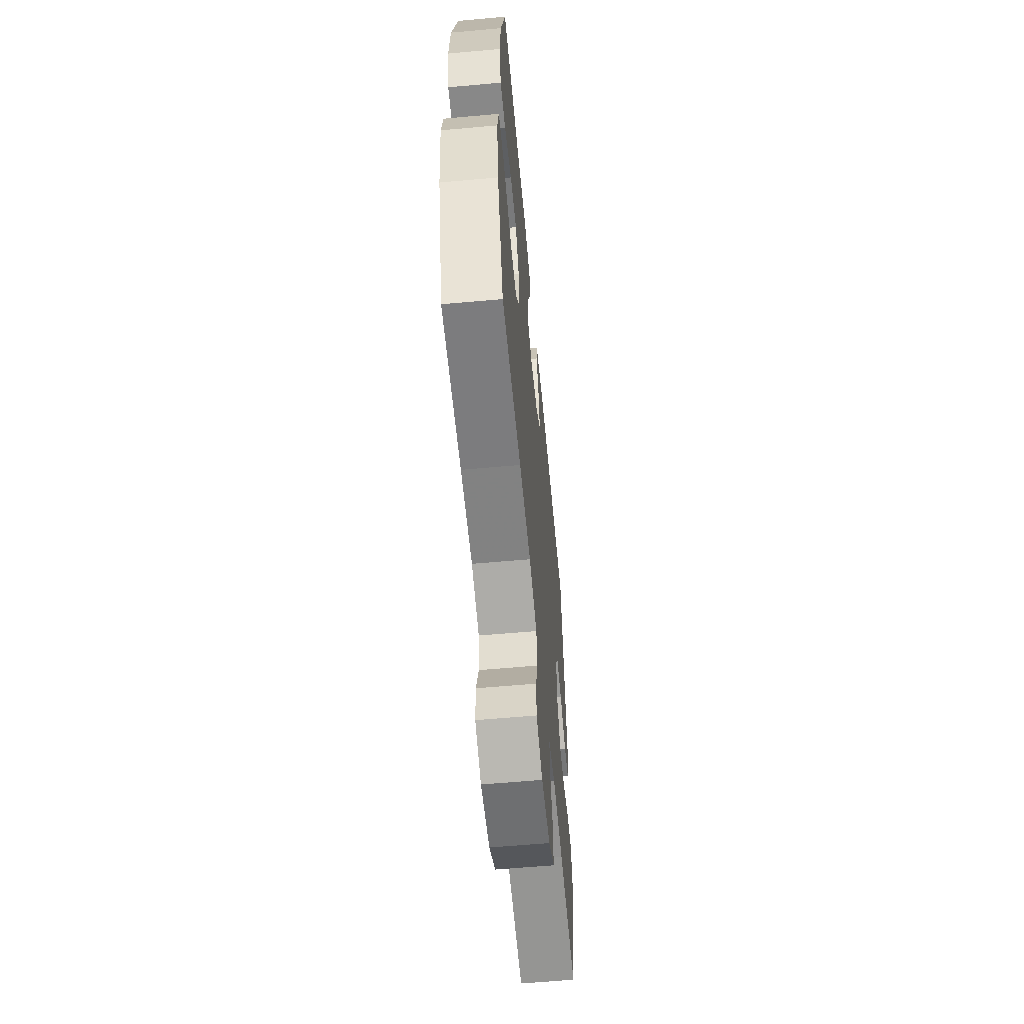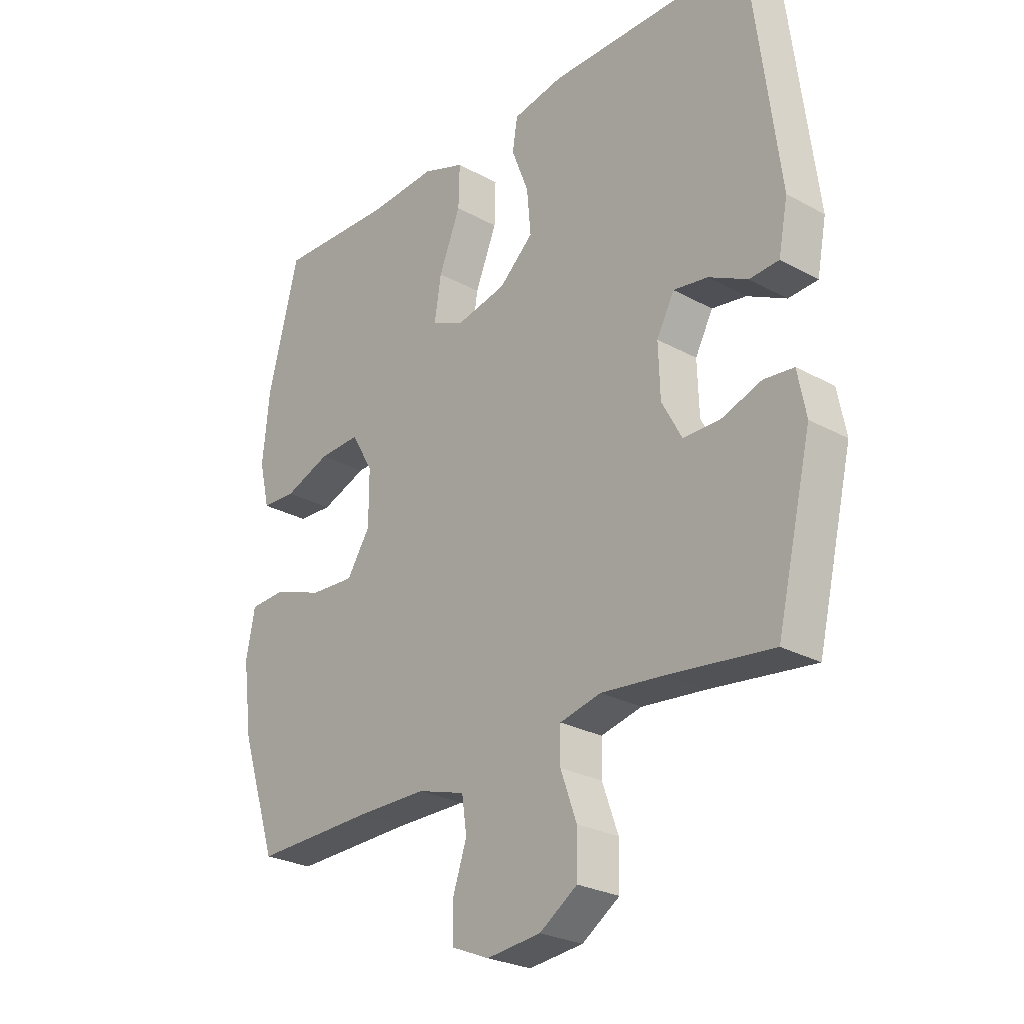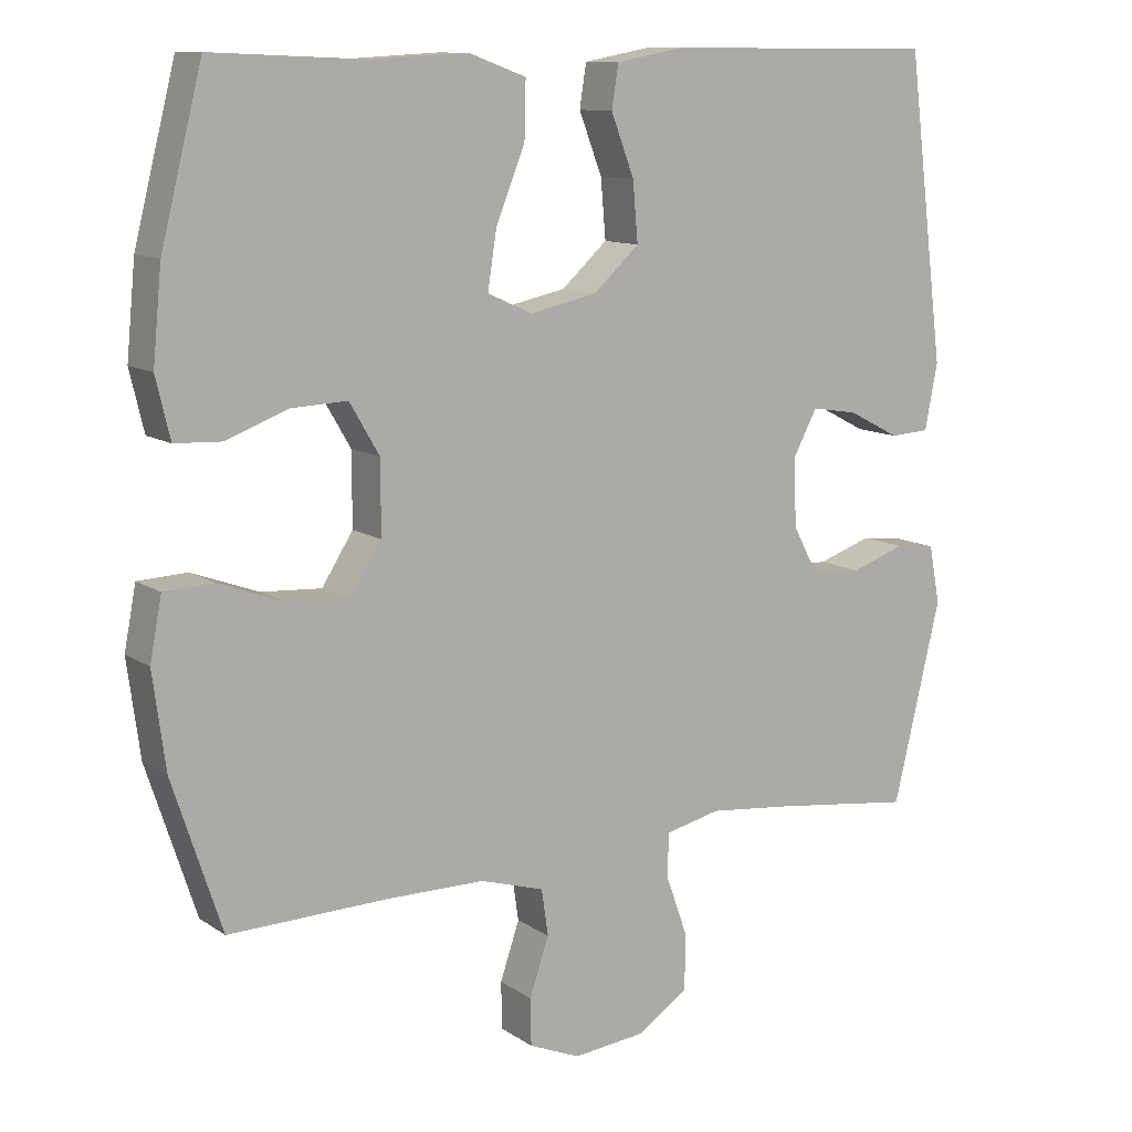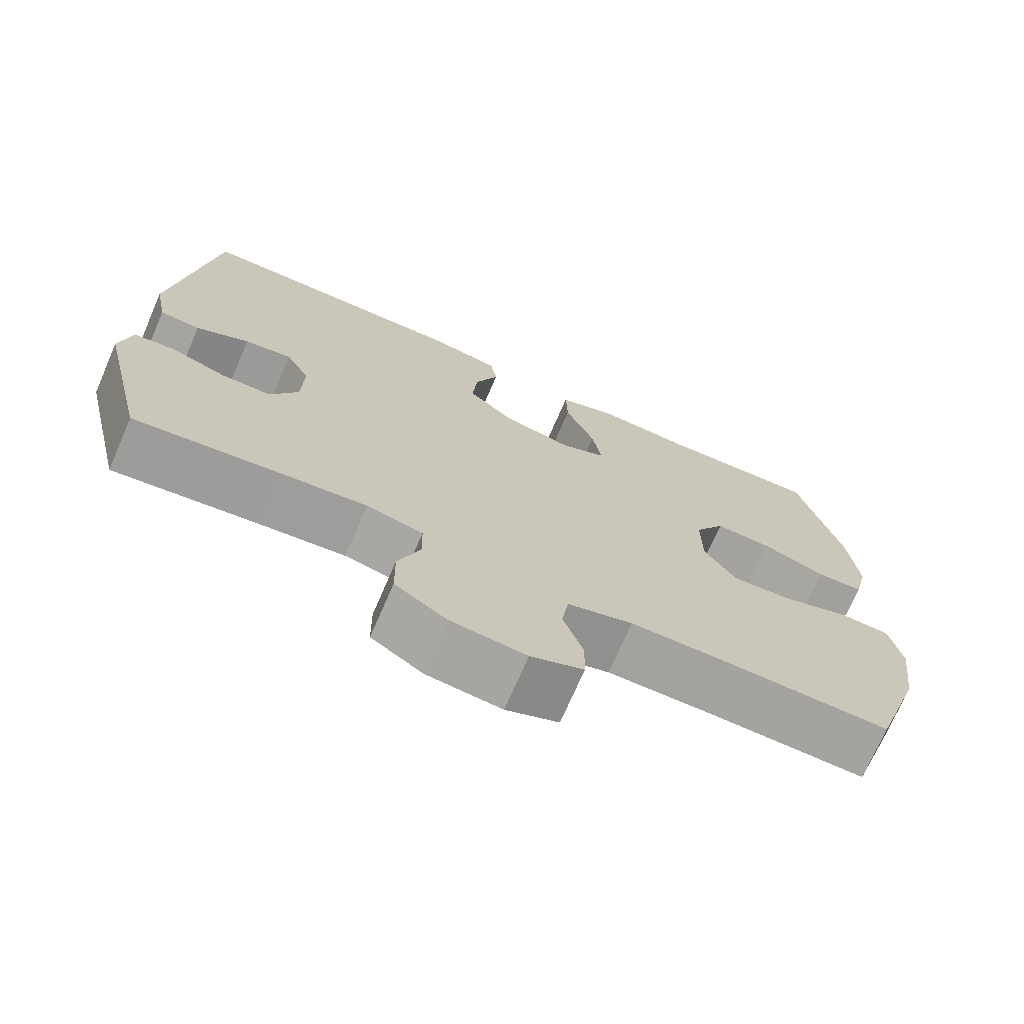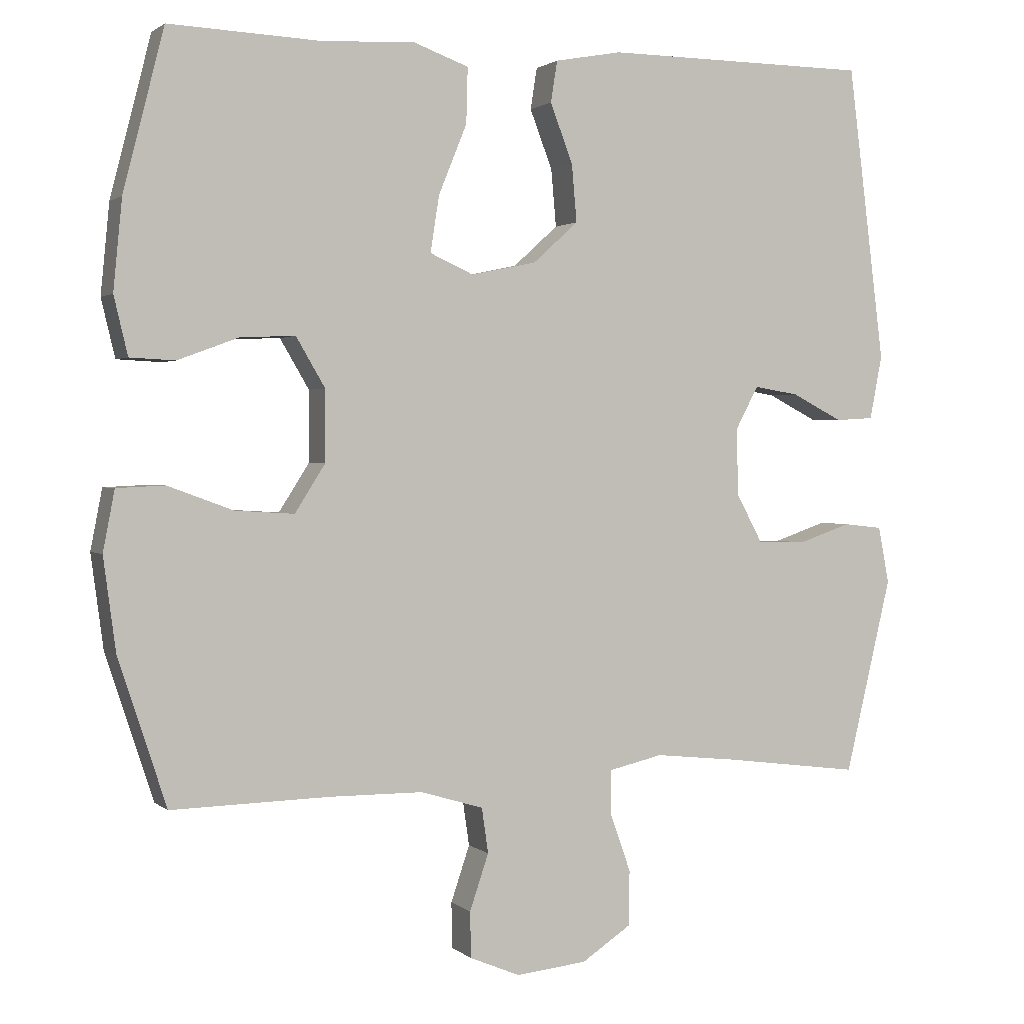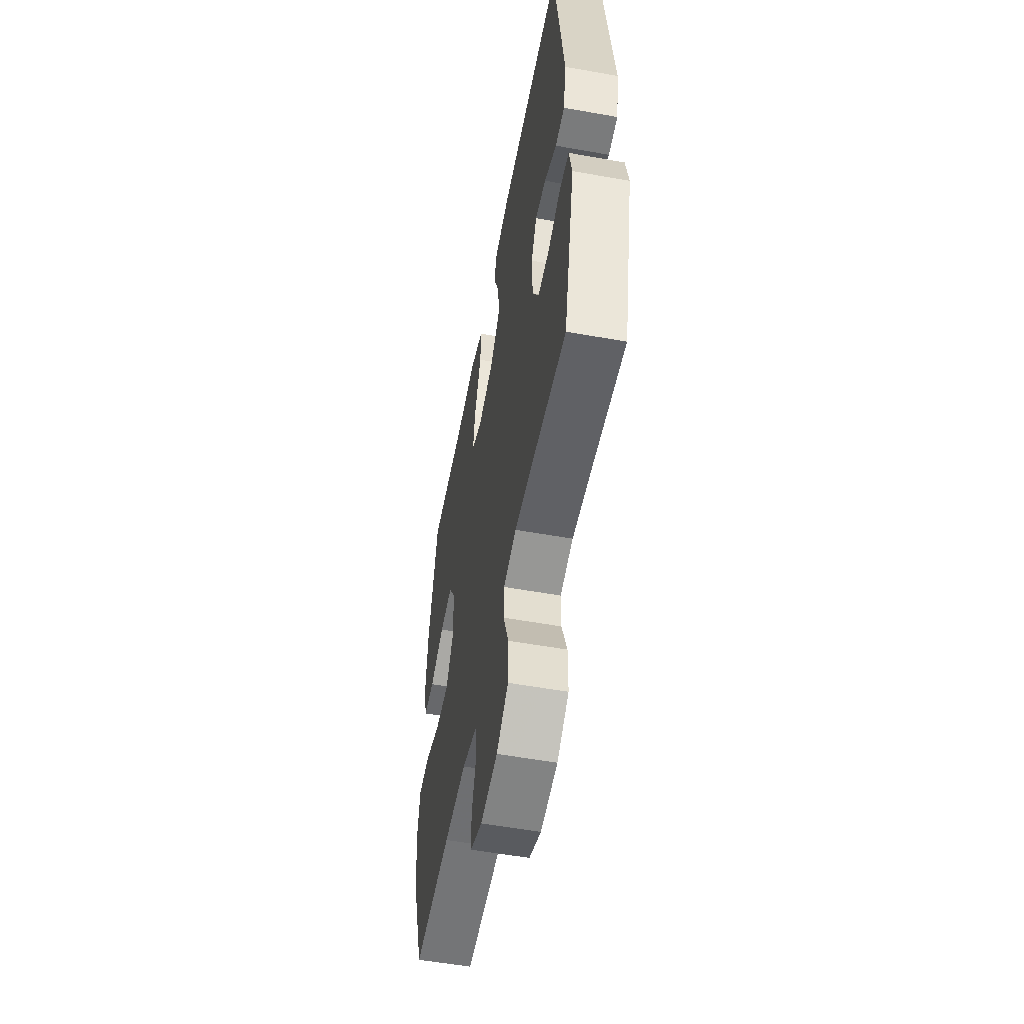
<metadata>
{"format":"obj","ext":"obj","renderer":"f3d","projection":"perspective","resolution":1024,"background":"white","views":[{"elev":-60.2,"azim":95.3,"up":"+Z"},{"elev":-26.4,"azim":-130.8,"up":"+Z"},{"elev":11.3,"azim":147.1,"up":"+Z"},{"elev":-72.5,"azim":-23.5,"up":"+Z"},{"elev":1.6,"azim":157.4,"up":"+Z"},{"elev":-55.1,"azim":-100.7,"up":"+Z"}]}
</metadata>
<code>
v -0.5 0.07 -0.5
v -0.564 0.07 -0.231
v -0.549 0.07 -0.153
v -0.495 0.07 -0.147
v -0.422 0.07 -0.172
v -0.356 0.07 -0.171
v -0.32 0.07 -0.104
v -0.317 0.07 -0.012
v -0.349 0.07 0.048
v -0.411 0.07 0.038
v -0.481 0.07 0.002
v -0.534 0.07 0.005
v -0.551 0.07 0.093
v -0.5 0.07 0.5
v -0.134 0.07 0.503
v -0.042 0.07 0.486
v -0.033 0.07 0.429
v -0.064 0.07 0.348
v -0.071 0.07 0.269
v -0.009 0.07 0.213
v 0.081 0.07 0.194
v 0.141 0.07 0.221
v 0.129 0.07 0.298
v 0.09 0.07 0.394
v 0.088 0.07 0.47
v 0.165 0.07 0.498
v 0.289 0.07 0.491
v 0.5 0.07 0.5
v 0.556 0.07 0.28
v 0.568 0.07 0.157
v 0.549 0.07 0.077
v 0.487 0.07 0.074
v 0.403 0.07 0.105
v 0.328 0.07 0.108
v 0.288 0.07 0.04
v 0.288 0.07 -0.057
v 0.33 0.07 -0.123
v 0.411 0.07 -0.118
v 0.501 0.07 -0.085
v 0.567 0.07 -0.088
v 0.583 0.07 -0.171
v 0.566 0.07 -0.299
v 0.5 0.07 -0.5
v 0.283 0.07 -0.495
v 0.154 0.07 -0.496
v 0.068 0.07 -0.522
v 0.059 0.07 -0.584
v 0.085 0.07 -0.661
v 0.084 0.07 -0.724
v 0.015 0.07 -0.753
v -0.083 0.07 -0.743
v -0.151 0.07 -0.698
v -0.152 0.07 -0.622
v -0.123 0.07 -0.541
v -0.124 0.07 -0.481
v -0.198 0.07 -0.464
v -0.312 0.07 -0.476
v -0.5 0 -0.5
v -0.564 0 -0.231
v -0.549 0 -0.153
v -0.495 0 -0.147
v -0.422 0 -0.172
v -0.356 0 -0.171
v -0.32 0 -0.104
v -0.317 0 -0.012
v -0.349 0 0.048
v -0.411 0 0.038
v -0.481 0 0.002
v -0.534 0 0.005
v -0.551 0 0.093
v -0.5 0 0.5
v -0.134 0 0.503
v -0.042 0 0.486
v -0.033 0 0.429
v -0.064 0 0.348
v -0.071 0 0.269
v -0.009 0 0.213
v 0.081 0 0.194
v 0.141 0 0.221
v 0.129 0 0.298
v 0.09 0 0.394
v 0.088 0 0.47
v 0.165 0 0.498
v 0.289 0 0.491
v 0.5 0 0.5
v 0.556 0 0.28
v 0.568 0 0.157
v 0.549 0 0.077
v 0.487 0 0.074
v 0.403 0 0.105
v 0.328 0 0.108
v 0.288 0 0.04
v 0.288 0 -0.057
v 0.33 0 -0.123
v 0.411 0 -0.118
v 0.501 0 -0.085
v 0.567 0 -0.088
v 0.583 0 -0.171
v 0.566 0 -0.299
v 0.5 0 -0.5
v 0.283 0 -0.495
v 0.154 0 -0.496
v 0.068 0 -0.522
v 0.059 0 -0.584
v 0.085 0 -0.661
v 0.084 0 -0.724
v 0.015 0 -0.753
v -0.083 0 -0.743
v -0.151 0 -0.698
v -0.152 0 -0.622
v -0.123 0 -0.541
v -0.124 0 -0.481
v -0.198 0 -0.464
v -0.312 0 -0.476
f 52 53 54
f 51 52 54
f 50 51 54
f 49 50 54
f 48 49 54
f 47 48 54
f 46 47 54 55
f 45 46 55 56
f 42 43 44
f 41 42 44
f 40 41 44
f 39 40 44
f 38 39 44
f 44 45 56
f 38 44 56
f 37 38 56
f 31 32 33
f 30 31 33
f 29 30 33
f 28 29 33
f 27 28 33
f 27 33 34
f 26 27 34
f 25 26 34
f 24 25 34
f 23 24 34
f 22 23 34 35
f 16 17 18
f 15 16 18
f 14 15 18
f 13 14 18
f 12 13 18
f 11 12 18
f 10 11 18
f 9 10 18 19
f 8 9 19 20
f 3 4 5
f 2 3 5
f 1 2 5
f 57 1 5
f 57 5 6
f 57 6 7
f 56 57 7
f 37 56 7
f 36 37 7
f 36 7 8
f 35 36 8
f 22 35 8
f 21 22 8
f 8 20 21
f 111 110 109
f 111 109 108
f 111 108 107
f 111 107 106
f 111 106 105
f 111 105 104
f 112 111 104 103
f 113 112 103 102
f 101 100 99
f 101 99 98
f 101 98 97
f 101 97 96
f 101 96 95
f 113 102 101
f 113 101 95
f 113 95 94
f 90 89 88
f 90 88 87
f 90 87 86
f 90 86 85
f 90 85 84
f 91 90 84
f 91 84 83
f 91 83 82
f 91 82 81
f 91 81 80
f 92 91 80 79
f 75 74 73
f 75 73 72
f 75 72 71
f 75 71 70
f 75 70 69
f 75 69 68
f 75 68 67
f 76 75 67 66
f 77 76 66 65
f 62 61 60
f 62 60 59
f 62 59 58
f 62 58 114
f 63 62 114
f 64 63 114
f 64 114 113
f 64 113 94
f 64 94 93
f 65 64 93
f 65 93 92
f 65 92 79
f 65 79 78
f 78 77 65
f 1 58 59 2
f 2 59 60 3
f 3 60 61 4
f 4 61 62 5
f 5 62 63 6
f 6 63 64 7
f 7 64 65 8
f 8 65 66 9
f 9 66 67 10
f 10 67 68 11
f 11 68 69 12
f 12 69 70 13
f 13 70 71 14
f 14 71 72 15
f 15 72 73 16
f 16 73 74 17
f 17 74 75 18
f 18 75 76 19
f 19 76 77 20
f 20 77 78 21
f 21 78 79 22
f 22 79 80 23
f 23 80 81 24
f 24 81 82 25
f 25 82 83 26
f 26 83 84 27
f 27 84 85 28
f 28 85 86 29
f 29 86 87 30
f 30 87 88 31
f 31 88 89 32
f 32 89 90 33
f 33 90 91 34
f 34 91 92 35
f 35 92 93 36
f 36 93 94 37
f 37 94 95 38
f 38 95 96 39
f 39 96 97 40
f 40 97 98 41
f 41 98 99 42
f 42 99 100 43
f 43 100 101 44
f 44 101 102 45
f 45 102 103 46
f 46 103 104 47
f 47 104 105 48
f 48 105 106 49
f 49 106 107 50
f 50 107 108 51
f 51 108 109 52
f 52 109 110 53
f 53 110 111 54
f 54 111 112 55
f 55 112 113 56
f 56 113 114 57
f 57 114 58 1

</code>
